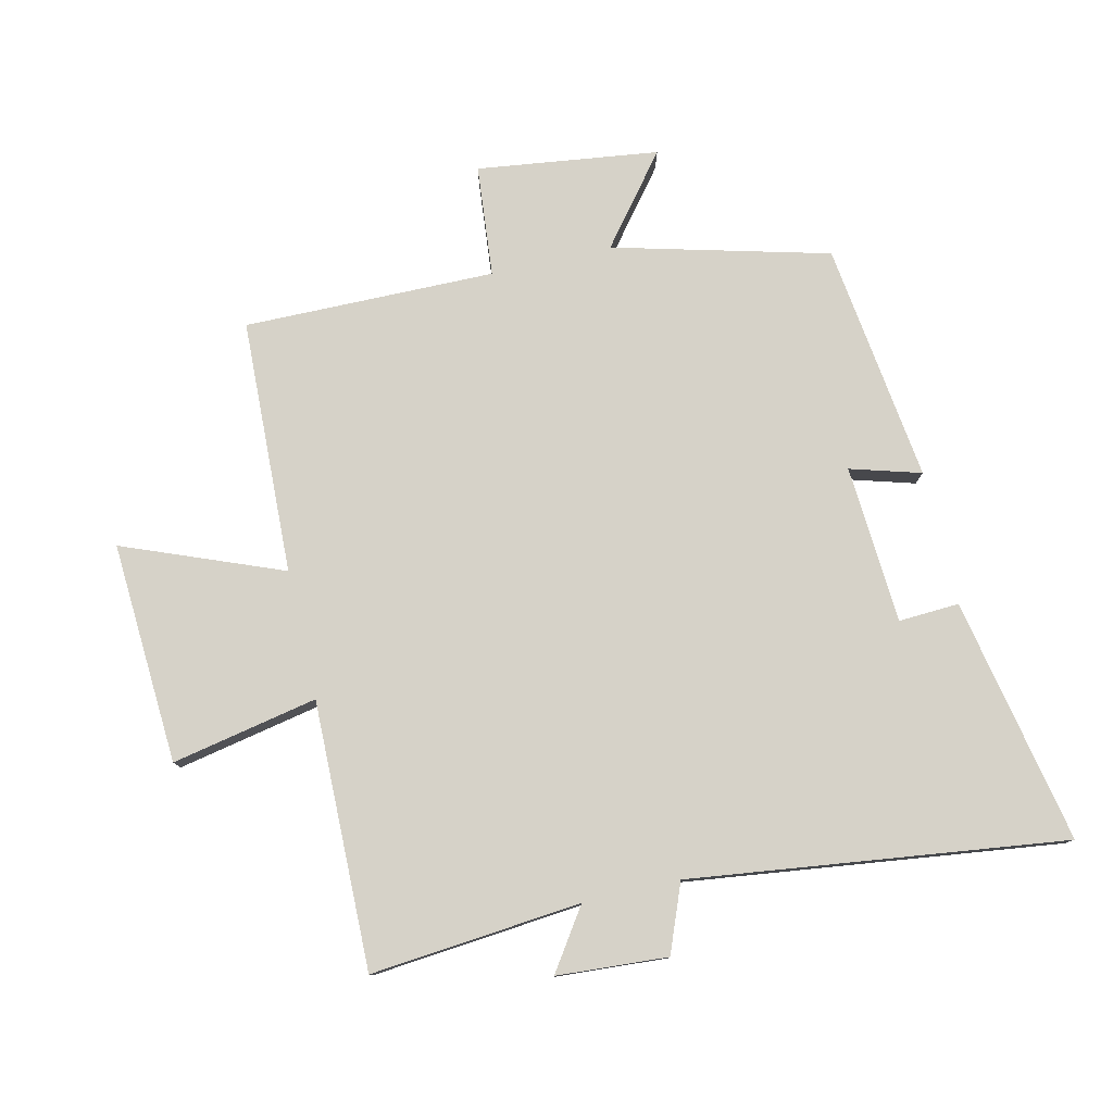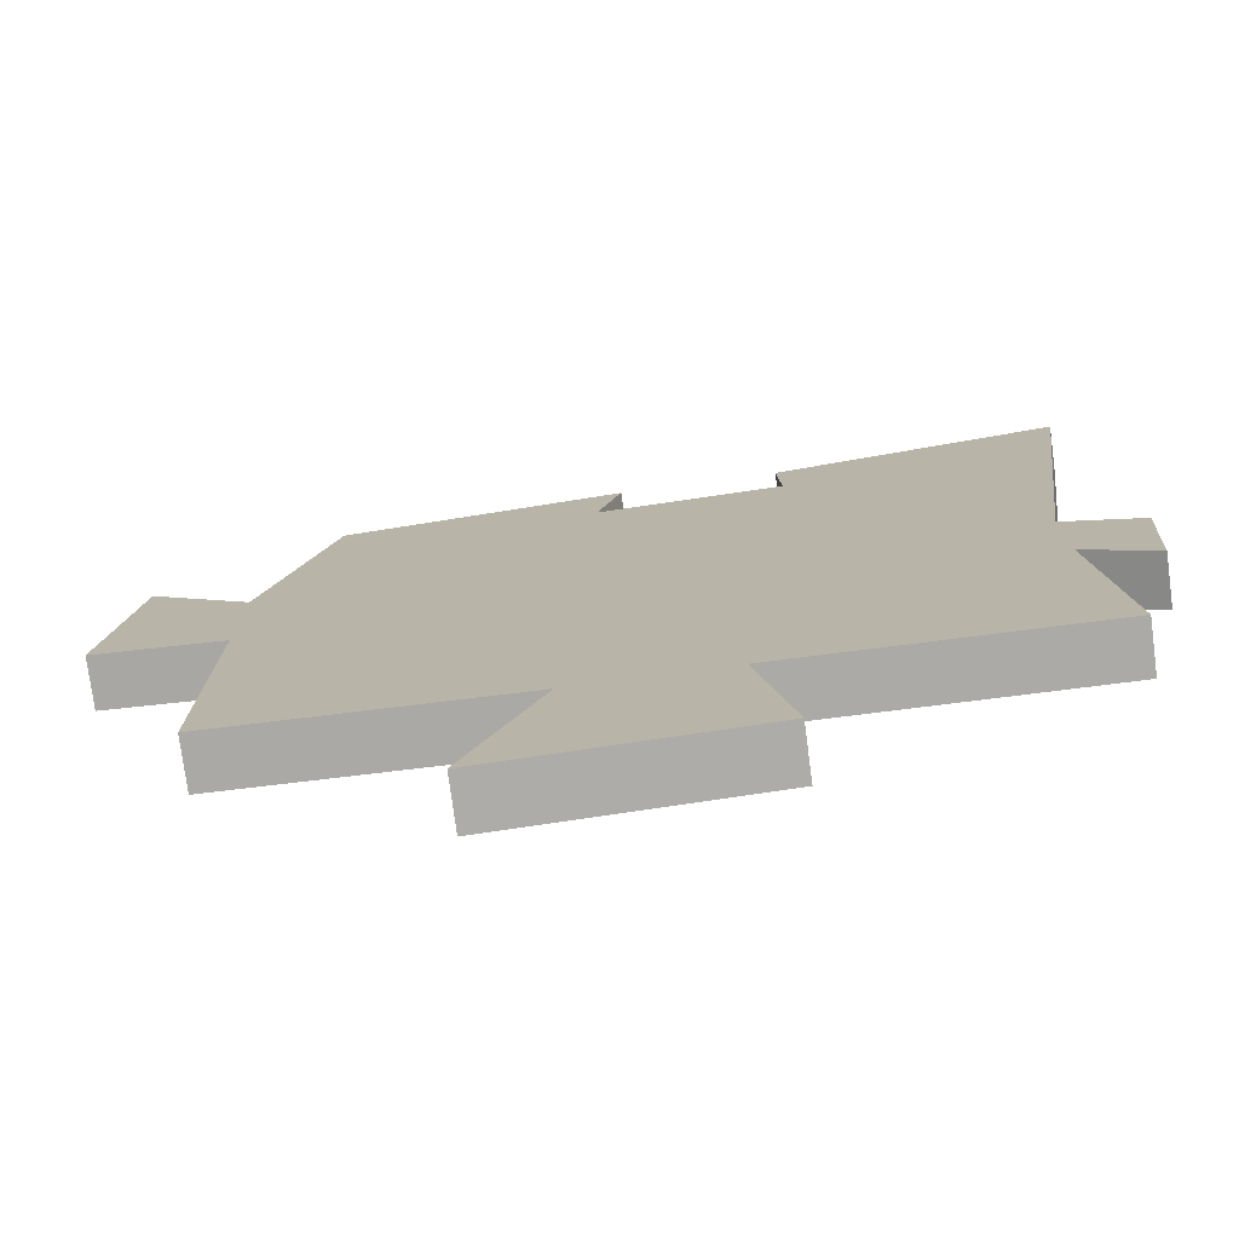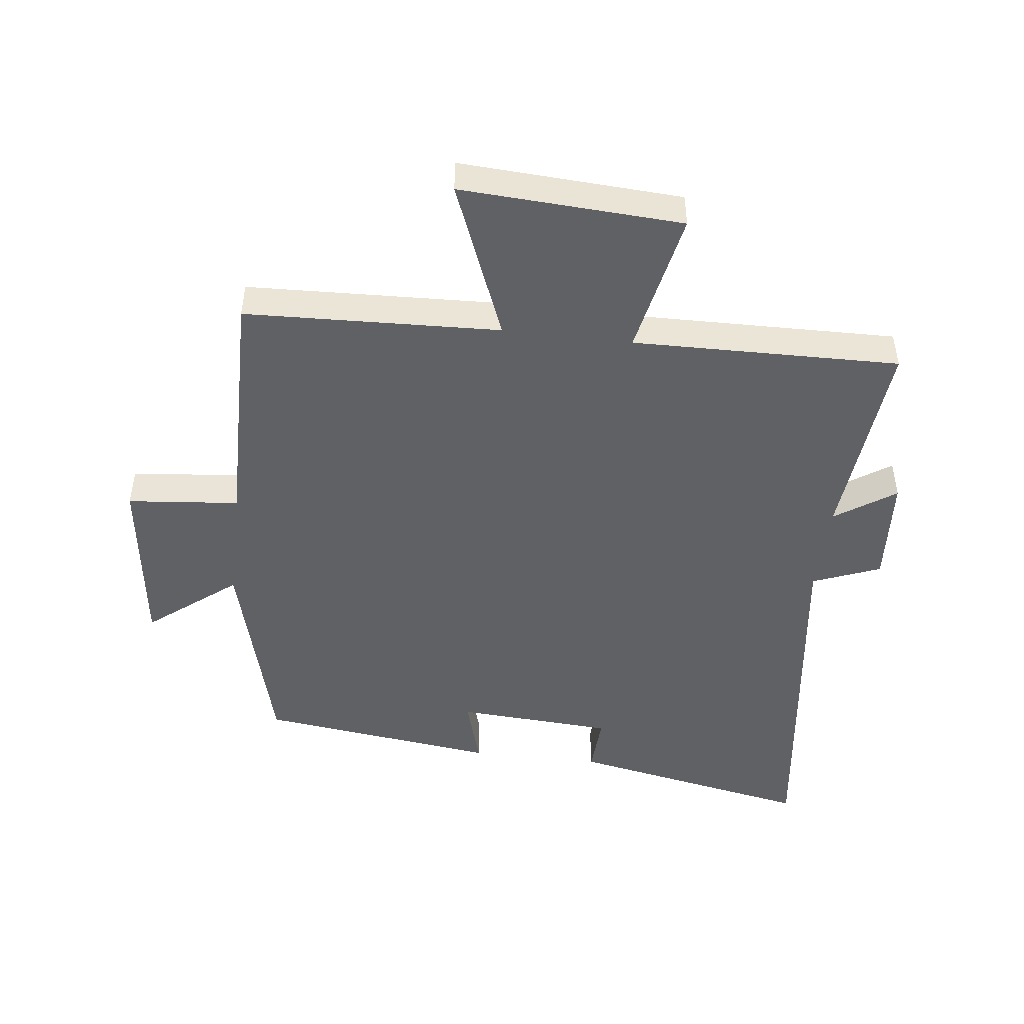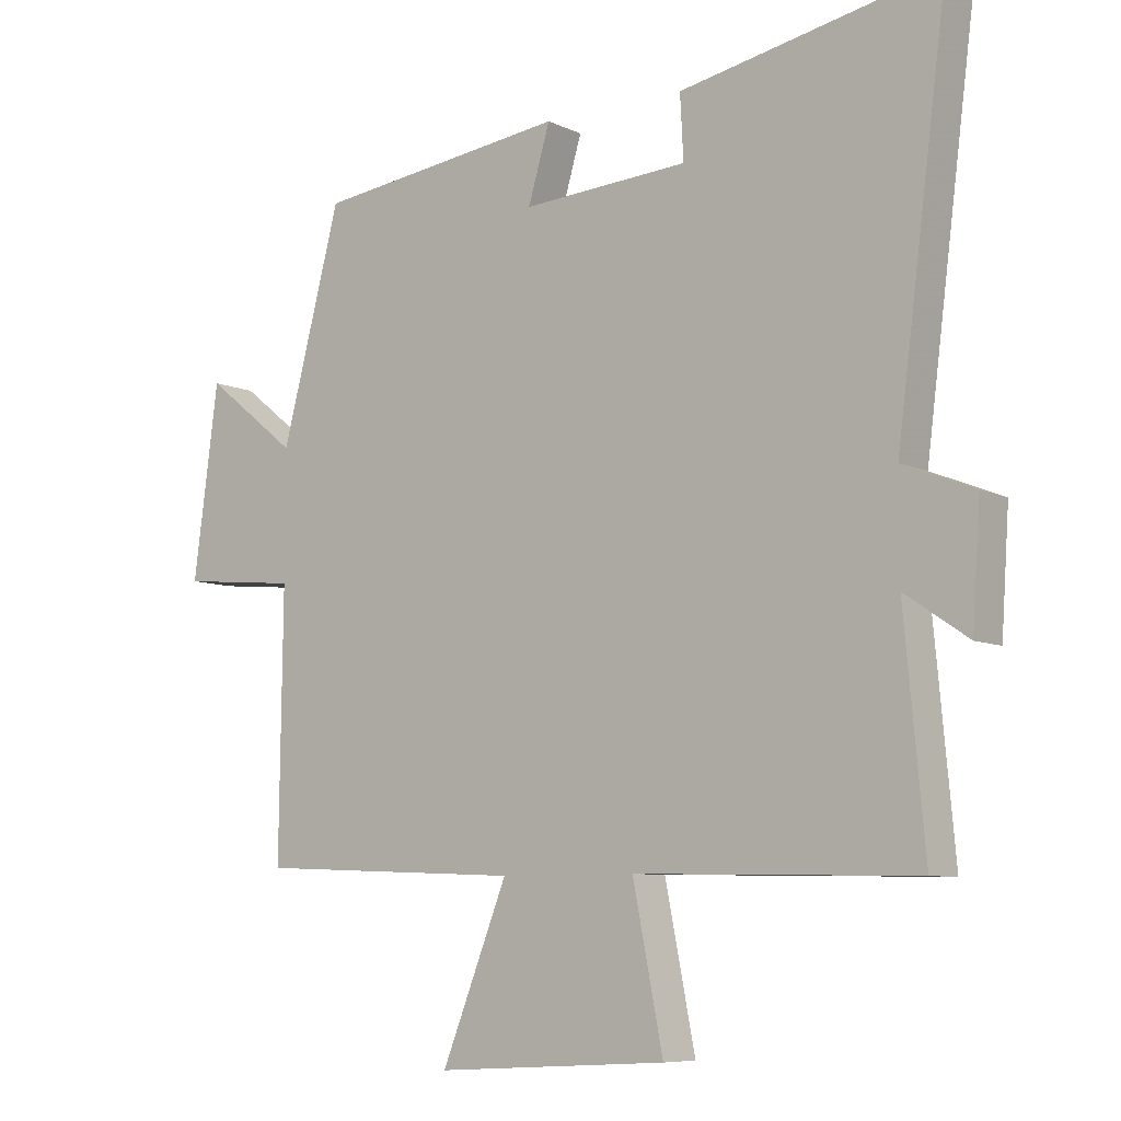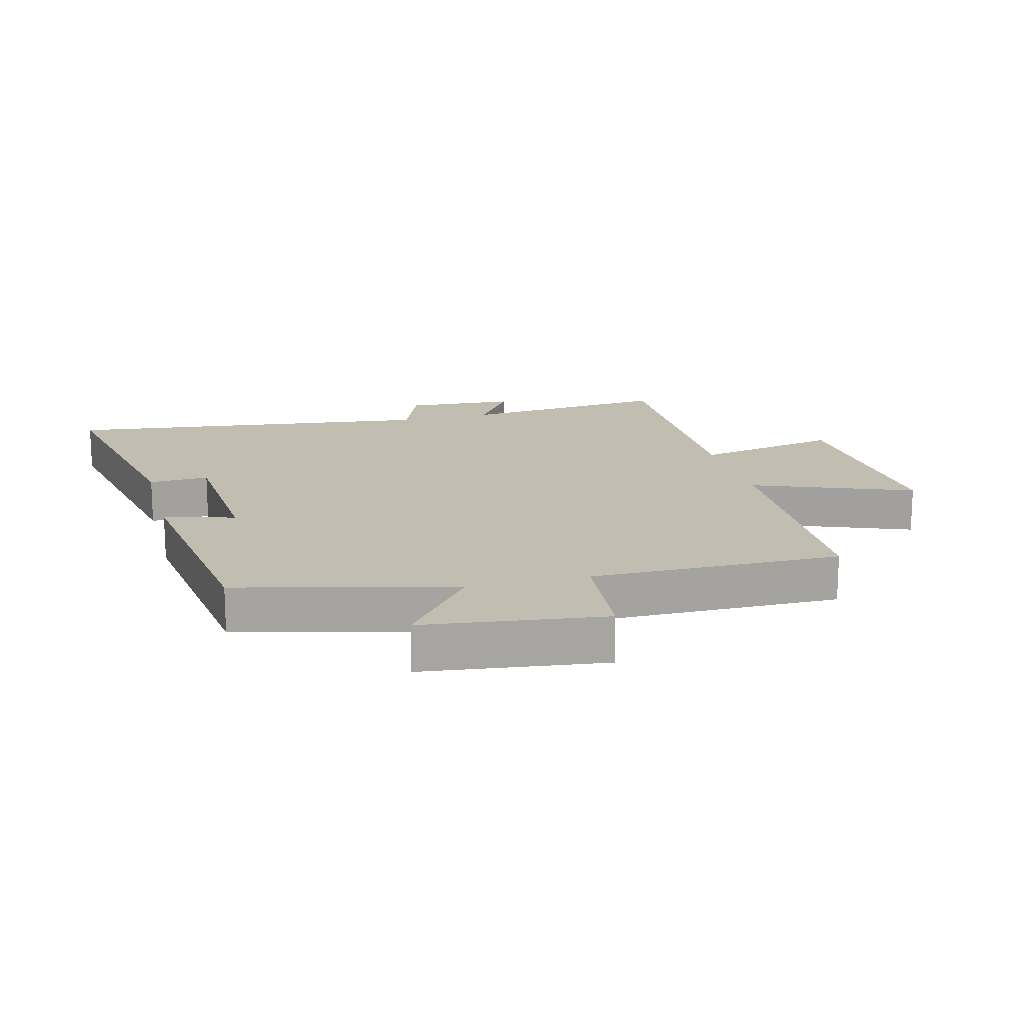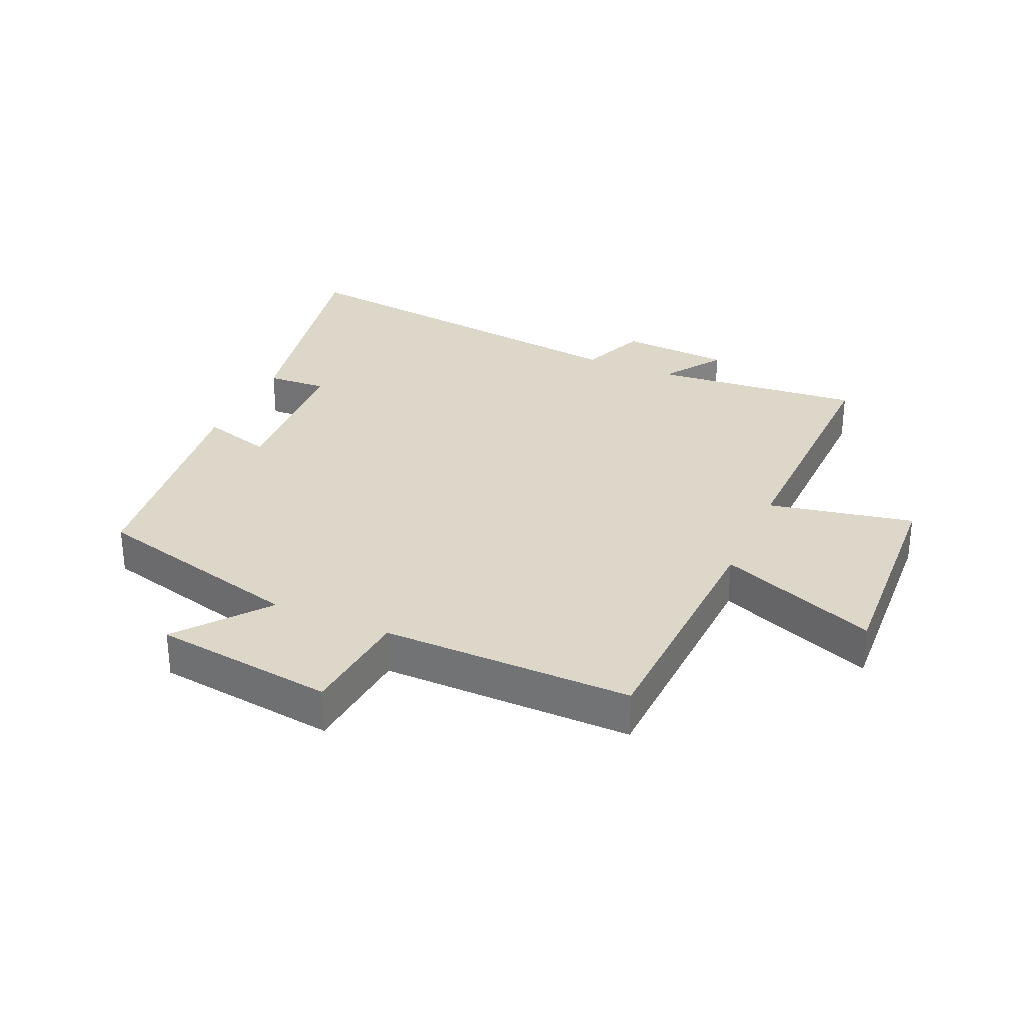
<metadata>
{"format":"obj","ext":"obj","renderer":"f3d","projection":"perspective","resolution":1024,"background":"white","views":[{"elev":78.4,"azim":-103.1,"up":"+Y"},{"elev":-76.2,"azim":-172.5,"up":"+Z"},{"elev":-47.4,"azim":173.2,"up":"+Y"},{"elev":-7.8,"azim":-142.4,"up":"+Z"},{"elev":16.8,"azim":75.1,"up":"+Y"},{"elev":30.3,"azim":113.8,"up":"+Y"}]}
</metadata>
<code>
v -0.531 0.07 -0.508
v -0.5 0.07 -0.173
v -0.596 0.07 -0.238
v -0.608 0.07 -0.062
v -0.5 0.07 -0.019
v -0.577 0.07 0.577
v -0.186 0.07 0.5
v -0.191 0.07 0.404
v 0.061 0.07 0.388
v 0.028 0.07 0.5
v 0.41 0.07 0.451
v 0.5 0.07 0.109
v 0.64 0.07 0.22
v 0.678 0.07 -0.068
v 0.5 0.07 -0.085
v 0.505 0.07 -0.484
v 0.1 0.07 -0.5
v 0.2 0.07 -0.752
v -0.152 0.07 -0.732
v -0.106 0.07 -0.5
v -0.531 0 -0.508
v -0.5 0 -0.173
v -0.596 0 -0.238
v -0.608 0 -0.062
v -0.5 0 -0.019
v -0.577 0 0.577
v -0.186 0 0.5
v -0.191 0 0.404
v 0.061 0 0.388
v 0.028 0 0.5
v 0.41 0 0.451
v 0.5 0 0.109
v 0.64 0 0.22
v 0.678 0 -0.068
v 0.5 0 -0.085
v 0.505 0 -0.484
v 0.1 0 -0.5
v 0.2 0 -0.752
v -0.152 0 -0.732
v -0.106 0 -0.5
f 17 18 19 20
f 15 16 17 20
f 15 20 1 2
f 12 13 14 15
f 12 15 2
f 9 10 11 12
f 8 9 12 2
f 5 6 7 8
f 5 8 2 3
f 3 4 5
f 40 39 38 37
f 40 37 36 35
f 22 21 40 35
f 35 34 33 32
f 22 35 32
f 32 31 30 29
f 22 32 29 28
f 28 27 26 25
f 23 22 28 25
f 25 24 23
f 1 21 22 2
f 2 22 23 3
f 3 23 24 4
f 4 24 25 5
f 5 25 26 6
f 6 26 27 7
f 7 27 28 8
f 8 28 29 9
f 9 29 30 10
f 10 30 31 11
f 11 31 32 12
f 12 32 33 13
f 13 33 34 14
f 14 34 35 15
f 15 35 36 16
f 16 36 37 17
f 17 37 38 18
f 18 38 39 19
f 19 39 40 20
f 20 40 21 1

</code>
